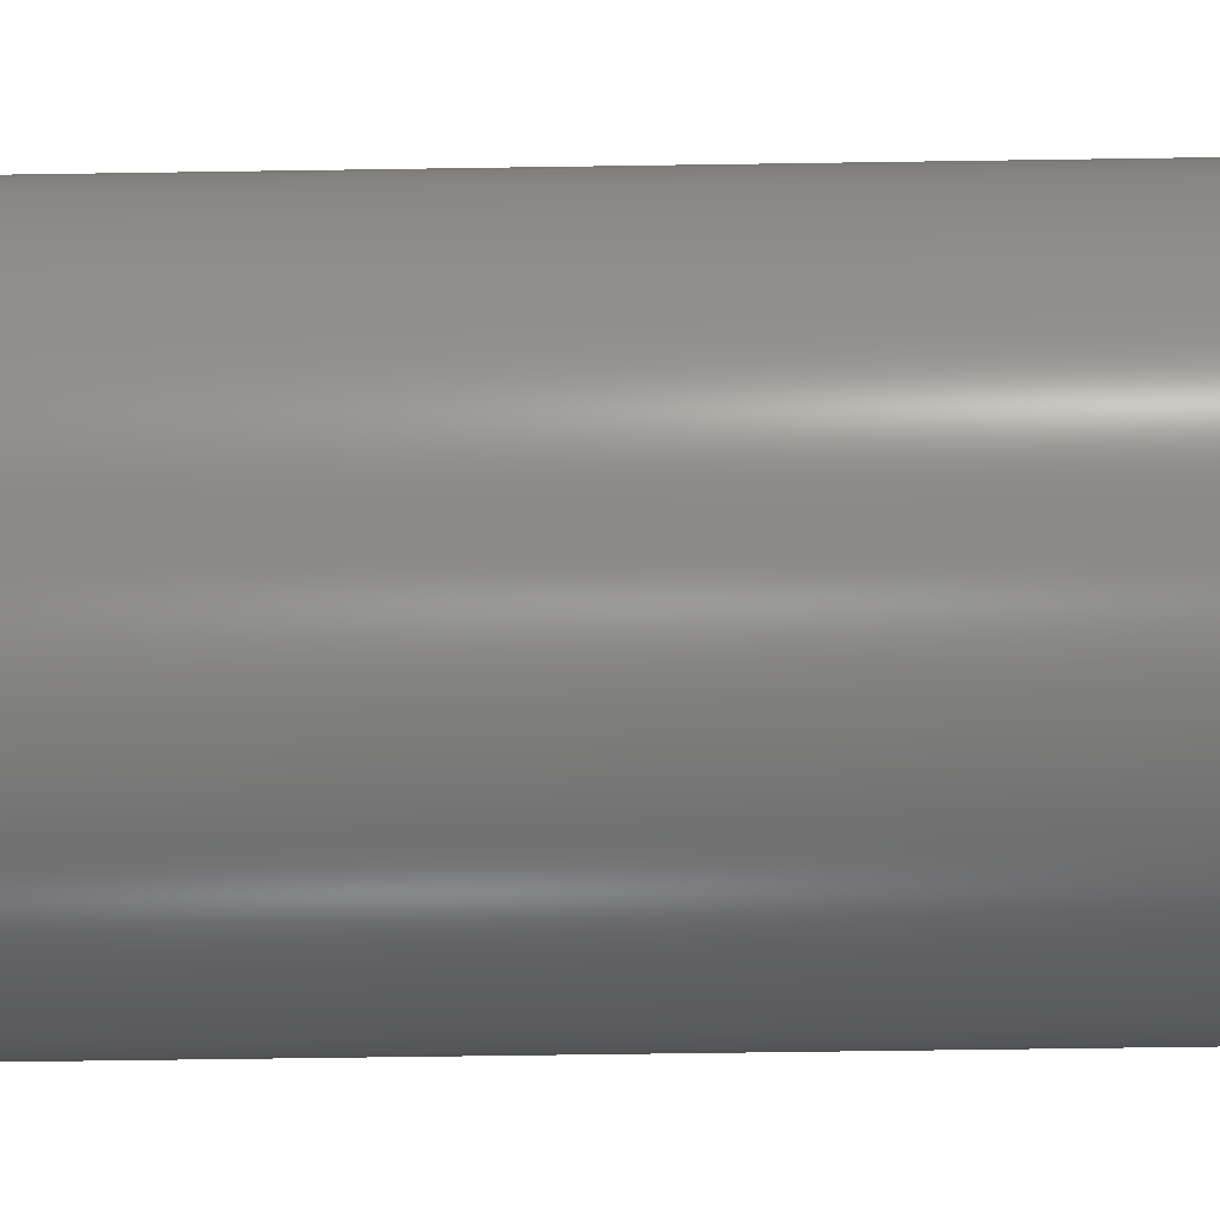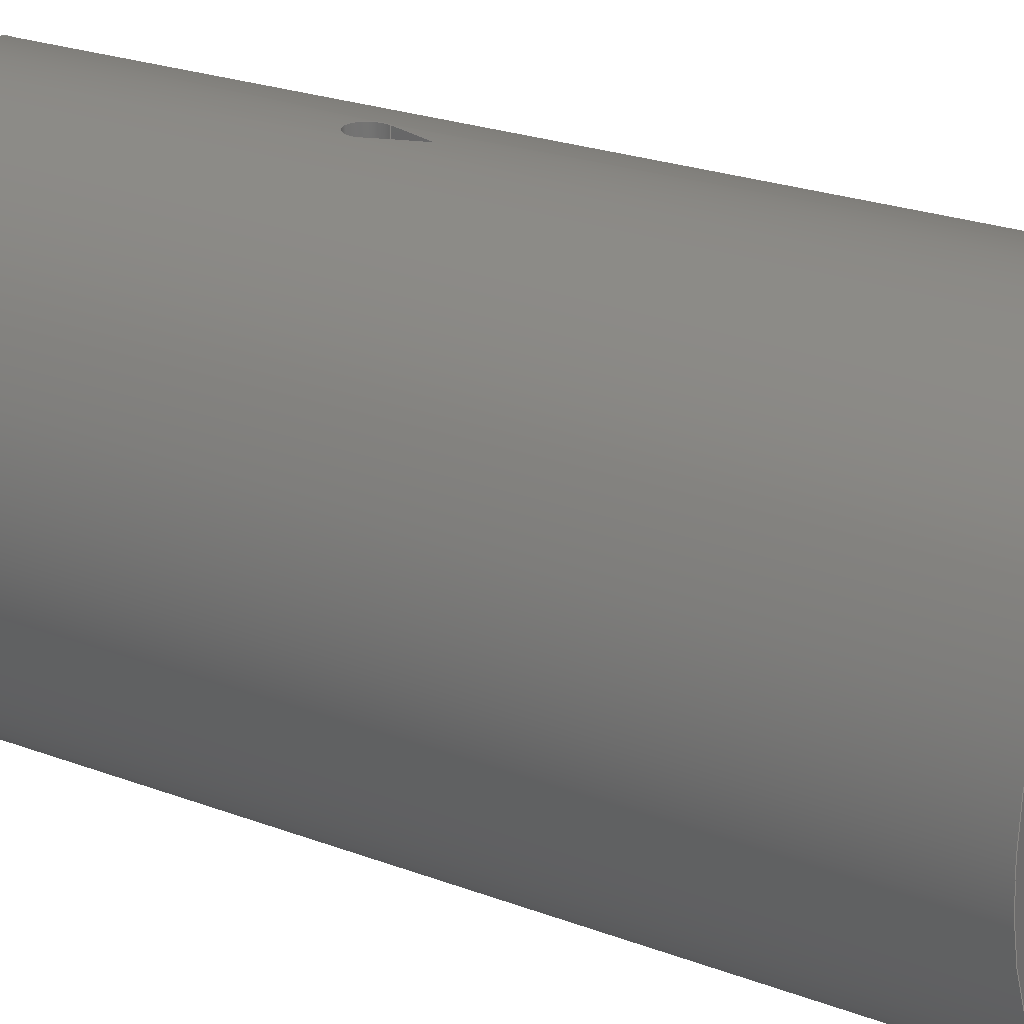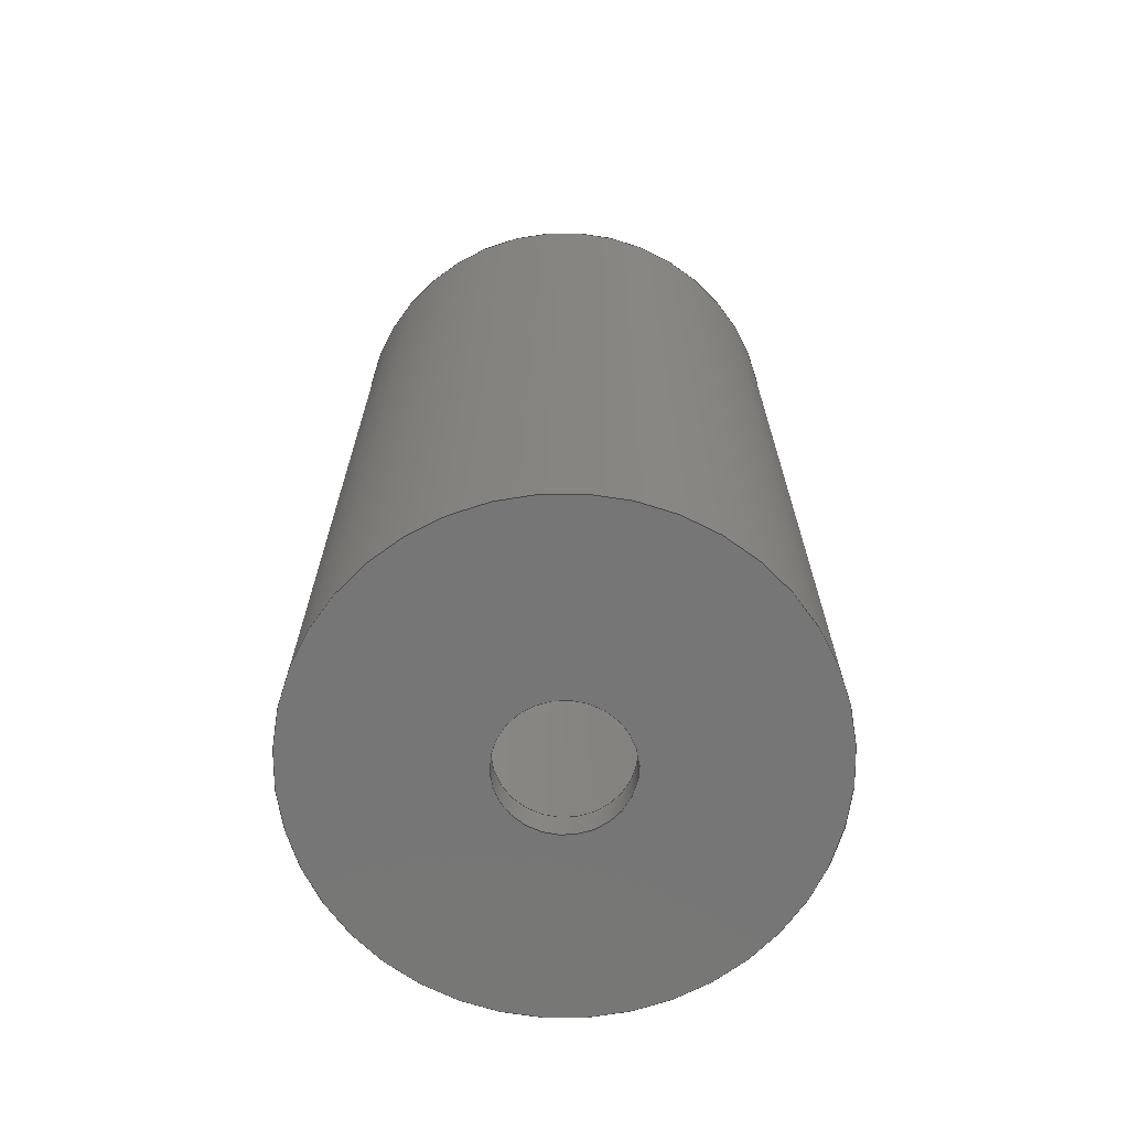
<metadata>
{"format":"step","ext":"step","renderer":"f3d","projection":"perspective","resolution":1024,"background":"white","views":[{"elev":-59.1,"azim":90.9,"up":"+Z"},{"elev":24.0,"azim":122.1,"up":"+Z"},{"elev":-68.8,"azim":85.8,"up":"+Y"}]}
</metadata>
<code>
ISO-10303-21;
DATA;
#1=MECHANICAL_DESIGN_GEOMETRIC_PRESENTATION_REPRESENTATION('',(#5,#6,
#7),#310);
#2=SHAPE_REPRESENTATION_RELATIONSHIP('SRR','None',#317,#3);
#3=ADVANCED_BREP_SHAPE_REPRESENTATION('',(#4),#309);
#4=MANIFOLD_SOLID_BREP('Body1',#144);
#5=STYLED_ITEM('',(#327),#140);
#6=STYLED_ITEM('',(#328),#141);
#7=STYLED_ITEM('',(#326),#4);
#8=B_SPLINE_CURVE_WITH_KNOTS('',3,(#244,#245,#246,#247,#248,#249,#250,
#251,#252,#253,#254,#255,#256,#257,#258,#259,#260,#261,#262,#263,#264,#265,
#266),.UNSPECIFIED.,.F.,.F.,(4,2,2,2,2,2,2,2,2,3,4),(-0.379,
-0.3399,-0.2974,-0.2549,-0.2124,
-0.1699,-0.1274,-0.08496,-0.04248,
0,0.03915),.UNSPECIFIED.);
#9=B_SPLINE_CURVE_WITH_KNOTS('',3,(#268,#269,#270,#271,#272,#273,#274,
#275,#276,#277,#278,#279,#280,#281,#282,#283,#284,#285,#286,#287,#288,#289,
#290),.UNSPECIFIED.,.F.,.F.,(4,3,2,2,2,2,2,2,2,2,4),(-0.03914,
0,0.04248,0.08495,0.1274,0.1699,
0.2124,0.2549,0.2973,0.3398,
0.379),.UNSPECIFIED.);
#10=ELLIPSE('',#164,3.818,1.35);
#11=ELLIPSE('',#165,4.384,1.55);
#12=ELLIPSE('',#168,4.368,1.35);
#13=ELLIPSE('',#169,5.015,1.55);
#14=FACE_BOUND('',#35,.T.);
#15=FACE_BOUND('',#40,.T.);
#16=FACE_BOUND('',#42,.T.);
#17=FACE_BOUND('',#44,.T.);
#18=FACE_BOUND('',#46,.T.);
#19=PLANE('',#161);
#20=PLANE('',#163);
#21=PLANE('',#167);
#22=PLANE('',#175);
#23=PLANE('',#176);
#24=FACE_OUTER_BOUND('',#33,.T.);
#25=FACE_OUTER_BOUND('',#34,.T.);
#26=FACE_OUTER_BOUND('',#36,.T.);
#27=FACE_OUTER_BOUND('',#37,.T.);
#28=FACE_OUTER_BOUND('',#38,.T.);
#29=FACE_OUTER_BOUND('',#39,.T.);
#30=FACE_OUTER_BOUND('',#41,.T.);
#31=FACE_OUTER_BOUND('',#43,.T.);
#32=FACE_OUTER_BOUND('',#45,.T.);
#33=EDGE_LOOP('',(#95,#96,#97,#98));
#34=EDGE_LOOP('',(#99));
#35=EDGE_LOOP('',(#100));
#36=EDGE_LOOP('',(#101,#102,#103,#104));
#37=EDGE_LOOP('',(#105,#106,#107,#108));
#38=EDGE_LOOP('',(#109,#110,#111,#112));
#39=EDGE_LOOP('',(#113,#114,#115,#116));
#40=EDGE_LOOP('',(#117,#118,#119));
#41=EDGE_LOOP('',(#120,#121,#122,#123));
#42=EDGE_LOOP('',(#124,#125,#126));
#43=EDGE_LOOP('',(#127));
#44=EDGE_LOOP('',(#128));
#45=EDGE_LOOP('',(#129));
#46=EDGE_LOOP('',(#130));
#47=LINE('',#228,#53);
#48=LINE('',#238,#54);
#49=LINE('',#241,#55);
#50=LINE('',#291,#56);
#51=LINE('',#298,#57);
#52=LINE('',#303,#58);
#53=VECTOR('',#183,0.4);
#54=VECTOR('',#194,1);
#55=VECTOR('',#197,1);
#56=VECTOR('',#200,1);
#57=VECTOR('',#211,1.35);
#58=VECTOR('',#216,1.55);
#59=CIRCLE('',#159,0.4);
#60=CIRCLE('',#160,0.4);
#61=CIRCLE('',#162,1.35);
#62=CIRCLE('',#171,1.35);
#63=CIRCLE('',#173,1.55);
#64=CIRCLE('',#174,1.55);
#65=VERTEX_POINT('',#225);
#66=VERTEX_POINT('',#227);
#67=VERTEX_POINT('',#231);
#68=VERTEX_POINT('',#234);
#69=VERTEX_POINT('',#235);
#70=VERTEX_POINT('',#237);
#71=VERTEX_POINT('',#239);
#72=VERTEX_POINT('',#243);
#73=VERTEX_POINT('',#267);
#74=VERTEX_POINT('',#296);
#75=VERTEX_POINT('',#300);
#76=VERTEX_POINT('',#302);
#77=EDGE_CURVE('',#65,#65,#59,.T.);
#78=EDGE_CURVE('',#65,#66,#47,.T.);
#79=EDGE_CURVE('',#66,#66,#60,.T.);
#80=EDGE_CURVE('',#67,#67,#61,.T.);
#81=EDGE_CURVE('',#68,#69,#10,.T.);
#82=EDGE_CURVE('',#68,#70,#48,.T.);
#83=EDGE_CURVE('',#71,#70,#11,.T.);
#84=EDGE_CURVE('',#69,#71,#49,.T.);
#85=EDGE_CURVE('',#69,#72,#8,.T.);
#86=EDGE_CURVE('',#73,#71,#9,.T.);
#87=EDGE_CURVE('',#72,#73,#50,.T.);
#88=EDGE_CURVE('',#72,#68,#12,.T.);
#89=EDGE_CURVE('',#70,#73,#13,.T.);
#90=EDGE_CURVE('',#74,#74,#62,.T.);
#91=EDGE_CURVE('',#74,#67,#51,.T.);
#92=EDGE_CURVE('',#75,#75,#63,.T.);
#93=EDGE_CURVE('',#75,#76,#52,.T.);
#94=EDGE_CURVE('',#76,#76,#64,.T.);
#95=ORIENTED_EDGE('',*,*,#77,.F.);
#96=ORIENTED_EDGE('',*,*,#78,.T.);
#97=ORIENTED_EDGE('',*,*,#79,.F.);
#98=ORIENTED_EDGE('',*,*,#78,.F.);
#99=ORIENTED_EDGE('',*,*,#80,.F.);
#100=ORIENTED_EDGE('',*,*,#77,.T.);
#101=ORIENTED_EDGE('',*,*,#81,.F.);
#102=ORIENTED_EDGE('',*,*,#82,.T.);
#103=ORIENTED_EDGE('',*,*,#83,.F.);
#104=ORIENTED_EDGE('',*,*,#84,.F.);
#105=ORIENTED_EDGE('',*,*,#85,.F.);
#106=ORIENTED_EDGE('',*,*,#84,.T.);
#107=ORIENTED_EDGE('',*,*,#86,.F.);
#108=ORIENTED_EDGE('',*,*,#87,.F.);
#109=ORIENTED_EDGE('',*,*,#88,.F.);
#110=ORIENTED_EDGE('',*,*,#87,.T.);
#111=ORIENTED_EDGE('',*,*,#89,.F.);
#112=ORIENTED_EDGE('',*,*,#82,.F.);
#113=ORIENTED_EDGE('',*,*,#90,.F.);
#114=ORIENTED_EDGE('',*,*,#91,.T.);
#115=ORIENTED_EDGE('',*,*,#80,.T.);
#116=ORIENTED_EDGE('',*,*,#91,.F.);
#117=ORIENTED_EDGE('',*,*,#85,.T.);
#118=ORIENTED_EDGE('',*,*,#88,.T.);
#119=ORIENTED_EDGE('',*,*,#81,.T.);
#120=ORIENTED_EDGE('',*,*,#92,.F.);
#121=ORIENTED_EDGE('',*,*,#93,.T.);
#122=ORIENTED_EDGE('',*,*,#94,.T.);
#123=ORIENTED_EDGE('',*,*,#93,.F.);
#124=ORIENTED_EDGE('',*,*,#86,.T.);
#125=ORIENTED_EDGE('',*,*,#83,.T.);
#126=ORIENTED_EDGE('',*,*,#89,.T.);
#127=ORIENTED_EDGE('',*,*,#92,.T.);
#128=ORIENTED_EDGE('',*,*,#90,.T.);
#129=ORIENTED_EDGE('',*,*,#94,.F.);
#130=ORIENTED_EDGE('',*,*,#79,.T.);
#131=CYLINDRICAL_SURFACE('',#158,0.4);
#132=CYLINDRICAL_SURFACE('',#166,0.1127);
#133=CYLINDRICAL_SURFACE('',#170,1.35);
#134=CYLINDRICAL_SURFACE('',#172,1.55);
#135=ADVANCED_FACE('',(#24),#131,.F.);
#136=ADVANCED_FACE('',(#25,#14),#19,.T.);
#137=ADVANCED_FACE('',(#26),#20,.F.);
#138=ADVANCED_FACE('',(#27),#132,.F.);
#139=ADVANCED_FACE('',(#28),#21,.F.);
#140=ADVANCED_FACE('',(#29,#15),#133,.F.);
#141=ADVANCED_FACE('',(#30,#16),#134,.T.);
#142=ADVANCED_FACE('',(#31,#17),#22,.T.);
#143=ADVANCED_FACE('',(#32,#18),#23,.F.);
#144=CLOSED_SHELL('',(#135,#136,#137,#138,#139,#140,#141,#142,#143));
#145=DERIVED_UNIT_ELEMENT(#147,1);
#146=DERIVED_UNIT_ELEMENT(#312,3);
#147=(
MASS_UNIT()
NAMED_UNIT(*)
SI_UNIT(.KILO.,.GRAM.)
);
#148=DERIVED_UNIT((#145,#146));
#149=MEASURE_REPRESENTATION_ITEM('density measure',
POSITIVE_RATIO_MEASURE(7850),#148);
#150=PROPERTY_DEFINITION_REPRESENTATION(#155,#152);
#151=PROPERTY_DEFINITION_REPRESENTATION(#156,#153);
#152=REPRESENTATION('material name',(#154),#309);
#153=REPRESENTATION('density',(#149),#309);
#154=DESCRIPTIVE_REPRESENTATION_ITEM('Steel','Steel');
#155=PROPERTY_DEFINITION('material property','material name',#319);
#156=PROPERTY_DEFINITION('material property','density of part',#319);
#157=AXIS2_PLACEMENT_3D('placement',#223,#177,#178);
#158=AXIS2_PLACEMENT_3D('',#224,#179,#180);
#159=AXIS2_PLACEMENT_3D('',#226,#181,#182);
#160=AXIS2_PLACEMENT_3D('',#229,#184,#185);
#161=AXIS2_PLACEMENT_3D('',#230,#186,#187);
#162=AXIS2_PLACEMENT_3D('',#232,#188,#189);
#163=AXIS2_PLACEMENT_3D('',#233,#190,#191);
#164=AXIS2_PLACEMENT_3D('',#236,#192,#193);
#165=AXIS2_PLACEMENT_3D('',#240,#195,#196);
#166=AXIS2_PLACEMENT_3D('',#242,#198,#199);
#167=AXIS2_PLACEMENT_3D('',#292,#201,#202);
#168=AXIS2_PLACEMENT_3D('',#293,#203,#204);
#169=AXIS2_PLACEMENT_3D('',#294,#205,#206);
#170=AXIS2_PLACEMENT_3D('',#295,#207,#208);
#171=AXIS2_PLACEMENT_3D('',#297,#209,#210);
#172=AXIS2_PLACEMENT_3D('',#299,#212,#213);
#173=AXIS2_PLACEMENT_3D('',#301,#214,#215);
#174=AXIS2_PLACEMENT_3D('',#304,#217,#218);
#175=AXIS2_PLACEMENT_3D('',#305,#219,#220);
#176=AXIS2_PLACEMENT_3D('',#306,#221,#222);
#177=DIRECTION('axis',(0,0,1));
#178=DIRECTION('refdir',(1,0,0));
#179=DIRECTION('center_axis',(0,-1,0));
#180=DIRECTION('ref_axis',(-1,0,0));
#181=DIRECTION('center_axis',(0,-1,0));
#182=DIRECTION('ref_axis',(-1,0,0));
#183=DIRECTION('',(0,-1,0));
#184=DIRECTION('center_axis',(0,1,0));
#185=DIRECTION('ref_axis',(-1,0,0));
#186=DIRECTION('center_axis',(0,1,0));
#187=DIRECTION('ref_axis',(1,0,0));
#188=DIRECTION('center_axis',(0,-1,0));
#189=DIRECTION('ref_axis',(1,0,0));
#190=DIRECTION('center_axis',(-0.9354,0.3536,0));
#191=DIRECTION('ref_axis',(-0.3536,-0.9354,0));
#192=DIRECTION('center_axis',(0.9354,-0.3536,0));
#193=DIRECTION('ref_axis',(0.3536,0.9354,0));
#194=DIRECTION('',(0,0,1));
#195=DIRECTION('center_axis',(-0.9354,0.3536,0));
#196=DIRECTION('ref_axis',(0.3536,0.9354,0));
#197=DIRECTION('',(0,0,1));
#198=DIRECTION('center_axis',(0,0,1));
#199=DIRECTION('ref_axis',(1.97e-15,-1,0));
#200=DIRECTION('',(0,0,1));
#201=DIRECTION('center_axis',(0.951,0.3091,0));
#202=DIRECTION('ref_axis',(-0.3091,0.951,0));
#203=DIRECTION('center_axis',(-0.951,-0.3091,0));
#204=DIRECTION('ref_axis',(0.3091,-0.951,0));
#205=DIRECTION('center_axis',(0.951,0.3091,0));
#206=DIRECTION('ref_axis',(0.3091,-0.951,0));
#207=DIRECTION('center_axis',(0,1,0));
#208=DIRECTION('ref_axis',(1,0,0));
#209=DIRECTION('center_axis',(0,-1,0));
#210=DIRECTION('ref_axis',(1,0,0));
#211=DIRECTION('',(0,-1,0));
#212=DIRECTION('center_axis',(0,1,0));
#213=DIRECTION('ref_axis',(1,0,0));
#214=DIRECTION('center_axis',(0,1,0));
#215=DIRECTION('ref_axis',(1,0,0));
#216=DIRECTION('',(0,-1,0));
#217=DIRECTION('center_axis',(0,1,0));
#218=DIRECTION('ref_axis',(1,0,0));
#219=DIRECTION('center_axis',(0,1,0));
#220=DIRECTION('ref_axis',(1,0,0));
#221=DIRECTION('center_axis',(0,1,0));
#222=DIRECTION('ref_axis',(1,0,0));
#223=CARTESIAN_POINT('',(0,0,0));
#224=CARTESIAN_POINT('Origin',(0,0.2,0));
#225=CARTESIAN_POINT('',(0.4,0.2,-4.899e-17));
#226=CARTESIAN_POINT('Origin',(0,0.2,0));
#227=CARTESIAN_POINT('',(0.4,0,-4.899e-17));
#228=CARTESIAN_POINT('',(0.4,0.2,4.899e-17));
#229=CARTESIAN_POINT('Origin',(0,0,0));
#230=CARTESIAN_POINT('Origin',(0,0.2,0));
#231=CARTESIAN_POINT('',(-1.35,0.2,1.653e-16));
#232=CARTESIAN_POINT('Origin',(0,0.2,0));
#233=CARTESIAN_POINT('Origin',(0.001297,2.64,0));
#234=CARTESIAN_POINT('',(0.001297,2.64,1.35));
#235=CARTESIAN_POINT('',(-0.1121,2.34,1.345));
#236=CARTESIAN_POINT('Origin',(0,2.636,0));
#237=CARTESIAN_POINT('',(0.001297,2.64,1.55));
#238=CARTESIAN_POINT('',(0.001297,2.64,0));
#239=CARTESIAN_POINT('',(-0.1121,2.34,1.546));
#240=CARTESIAN_POINT('Origin',(0,2.636,0));
#241=CARTESIAN_POINT('',(-0.1121,2.34,0));
#242=CARTESIAN_POINT('Origin',(-0.006656,2.3,0));
#243=CARTESIAN_POINT('',(0.09879,2.34,1.346));
#244=CARTESIAN_POINT('Ctrl Pts',(-0.1121,2.34,1.345));
#245=CARTESIAN_POINT('Ctrl Pts',(-0.117,2.327,1.345));
#246=CARTESIAN_POINT('Ctrl Pts',(-0.1194,2.313,1.345));
#247=CARTESIAN_POINT('Ctrl Pts',(-0.1194,2.286,1.345));
#248=CARTESIAN_POINT('Ctrl Pts',(-0.1165,2.271,1.345));
#249=CARTESIAN_POINT('Ctrl Pts',(-0.105,2.243,1.346));
#250=CARTESIAN_POINT('Ctrl Pts',(-0.09637,2.23,1.347));
#251=CARTESIAN_POINT('Ctrl Pts',(-0.07636,2.21,1.348));
#252=CARTESIAN_POINT('Ctrl Pts',(-0.06369,2.202,1.349));
#253=CARTESIAN_POINT('Ctrl Pts',(-0.03592,2.19,1.35));
#254=CARTESIAN_POINT('Ctrl Pts',(-0.02082,2.187,1.35));
#255=CARTESIAN_POINT('Ctrl Pts',(0.007502,2.187,1.35));
#256=CARTESIAN_POINT('Ctrl Pts',(0.0226,2.19,1.35));
#257=CARTESIAN_POINT('Ctrl Pts',(0.05037,2.202,1.349));
#258=CARTESIAN_POINT('Ctrl Pts',(0.06304,2.21,1.349));
#259=CARTESIAN_POINT('Ctrl Pts',(0.08305,2.23,1.347));
#260=CARTESIAN_POINT('Ctrl Pts',(0.09173,2.243,1.347));
#261=CARTESIAN_POINT('Ctrl Pts',(0.1032,2.271,1.346));
#262=CARTESIAN_POINT('Ctrl Pts',(0.1061,2.286,1.346));
#263=CARTESIAN_POINT('Ctrl Pts',(0.1061,2.3,1.346));
#264=CARTESIAN_POINT('Ctrl Pts',(0.1061,2.313,1.346));
#265=CARTESIAN_POINT('Ctrl Pts',(0.1037,2.327,1.346));
#266=CARTESIAN_POINT('Ctrl Pts',(0.09879,2.34,1.346));
#267=CARTESIAN_POINT('',(0.09879,2.34,1.547));
#268=CARTESIAN_POINT('Ctrl Pts',(0.09879,2.34,1.547));
#269=CARTESIAN_POINT('Ctrl Pts',(0.1037,2.327,1.547));
#270=CARTESIAN_POINT('Ctrl Pts',(0.1061,2.313,1.546));
#271=CARTESIAN_POINT('Ctrl Pts',(0.1061,2.3,1.546));
#272=CARTESIAN_POINT('Ctrl Pts',(0.1061,2.286,1.546));
#273=CARTESIAN_POINT('Ctrl Pts',(0.1032,2.271,1.547));
#274=CARTESIAN_POINT('Ctrl Pts',(0.09173,2.243,1.547));
#275=CARTESIAN_POINT('Ctrl Pts',(0.08306,2.23,1.548));
#276=CARTESIAN_POINT('Ctrl Pts',(0.06304,2.21,1.549));
#277=CARTESIAN_POINT('Ctrl Pts',(0.05037,2.202,1.549));
#278=CARTESIAN_POINT('Ctrl Pts',(0.0226,2.19,1.55));
#279=CARTESIAN_POINT('Ctrl Pts',(0.007501,2.187,1.55));
#280=CARTESIAN_POINT('Ctrl Pts',(-0.02082,2.187,1.55));
#281=CARTESIAN_POINT('Ctrl Pts',(-0.03592,2.19,1.55));
#282=CARTESIAN_POINT('Ctrl Pts',(-0.06369,2.202,1.549));
#283=CARTESIAN_POINT('Ctrl Pts',(-0.07636,2.21,1.548));
#284=CARTESIAN_POINT('Ctrl Pts',(-0.09637,2.23,1.547));
#285=CARTESIAN_POINT('Ctrl Pts',(-0.105,2.243,1.546));
#286=CARTESIAN_POINT('Ctrl Pts',(-0.1165,2.271,1.546));
#287=CARTESIAN_POINT('Ctrl Pts',(-0.1194,2.286,1.545));
#288=CARTESIAN_POINT('Ctrl Pts',(-0.1194,2.313,1.545));
#289=CARTESIAN_POINT('Ctrl Pts',(-0.117,2.327,1.546));
#290=CARTESIAN_POINT('Ctrl Pts',(-0.1121,2.34,1.546));
#291=CARTESIAN_POINT('',(0.09879,2.34,0));
#292=CARTESIAN_POINT('Origin',(0.09879,2.34,0));
#293=CARTESIAN_POINT('Origin',(0,2.644,0));
#294=CARTESIAN_POINT('Origin',(0,2.644,0));
#295=CARTESIAN_POINT('Origin',(0,0,0));
#296=CARTESIAN_POINT('',(-1.35,6,1.653e-16));
#297=CARTESIAN_POINT('Origin',(0,6,0));
#298=CARTESIAN_POINT('',(-1.35,0,1.653e-16));
#299=CARTESIAN_POINT('Origin',(0,0,0));
#300=CARTESIAN_POINT('',(-1.55,6,1.898e-16));
#301=CARTESIAN_POINT('Origin',(0,6,0));
#302=CARTESIAN_POINT('',(-1.55,0,1.898e-16));
#303=CARTESIAN_POINT('',(-1.55,0,1.898e-16));
#304=CARTESIAN_POINT('Origin',(0,0,0));
#305=CARTESIAN_POINT('Origin',(0,6,0));
#306=CARTESIAN_POINT('Origin',(0,0,0));
#307=UNCERTAINTY_MEASURE_WITH_UNIT(LENGTH_MEASURE(0.001),#311,
'DISTANCE_ACCURACY_VALUE',
'Maximum model space distance between geometric entities at asserted c
onnectivities');
#308=UNCERTAINTY_MEASURE_WITH_UNIT(LENGTH_MEASURE(0.001),#311,
'DISTANCE_ACCURACY_VALUE',
'Maximum model space distance between geometric entities at asserted c
onnectivities');
#309=(
GEOMETRIC_REPRESENTATION_CONTEXT(3)
GLOBAL_UNCERTAINTY_ASSIGNED_CONTEXT((#307))
GLOBAL_UNIT_ASSIGNED_CONTEXT((#311,#313,#314))
REPRESENTATION_CONTEXT('','3D')
);
#310=(
GEOMETRIC_REPRESENTATION_CONTEXT(3)
GLOBAL_UNCERTAINTY_ASSIGNED_CONTEXT((#308))
GLOBAL_UNIT_ASSIGNED_CONTEXT((#311,#313,#314))
REPRESENTATION_CONTEXT('','3D')
);
#311=(
LENGTH_UNIT()
NAMED_UNIT(*)
SI_UNIT(.CENTI.,.METRE.)
);
#312=(
LENGTH_UNIT()
NAMED_UNIT(*)
SI_UNIT($,.METRE.)
);
#313=(
NAMED_UNIT(*)
PLANE_ANGLE_UNIT()
SI_UNIT($,.RADIAN.)
);
#314=(
NAMED_UNIT(*)
SI_UNIT($,.STERADIAN.)
SOLID_ANGLE_UNIT()
);
#315=SHAPE_DEFINITION_REPRESENTATION(#316,#317);
#316=PRODUCT_DEFINITION_SHAPE('',$,#319);
#317=SHAPE_REPRESENTATION('',(#157),#309);
#318=PRODUCT_DEFINITION_CONTEXT('part definition',#323,'design');
#319=PRODUCT_DEFINITION('Untitled','Untitled',#320,#318);
#320=PRODUCT_DEFINITION_FORMATION('',$,#325);
#321=PRODUCT_RELATED_PRODUCT_CATEGORY('Untitled','Untitled',(#325));
#322=APPLICATION_PROTOCOL_DEFINITION('international standard',
'automotive_design',2009,#323);
#323=APPLICATION_CONTEXT(
'Core Data for Automotive Mechanical Design Process');
#324=PRODUCT_CONTEXT('part definition',#323,'mechanical');
#325=PRODUCT('Untitled','Untitled',$,(#324));
#326=PRESENTATION_STYLE_ASSIGNMENT((#329));
#327=PRESENTATION_STYLE_ASSIGNMENT((#330));
#328=PRESENTATION_STYLE_ASSIGNMENT((#331));
#329=SURFACE_STYLE_USAGE(.BOTH.,#332);
#330=SURFACE_STYLE_USAGE(.BOTH.,#333);
#331=SURFACE_STYLE_USAGE(.BOTH.,#334);
#332=SURFACE_SIDE_STYLE('',(#335));
#333=SURFACE_SIDE_STYLE('',(#336));
#334=SURFACE_SIDE_STYLE('',(#337));
#335=SURFACE_STYLE_FILL_AREA(#338);
#336=SURFACE_STYLE_FILL_AREA(#339);
#337=SURFACE_STYLE_FILL_AREA(#340);
#338=FILL_AREA_STYLE('Steel - Satin',(#341));
#339=FILL_AREA_STYLE('Bronze - Patina',(#342));
#340=FILL_AREA_STYLE('Bronze - Polished',(#343));
#341=FILL_AREA_STYLE_COLOUR('Steel - Satin',#344);
#342=FILL_AREA_STYLE_COLOUR('Bronze - Patina',#345);
#343=FILL_AREA_STYLE_COLOUR('Bronze - Polished',#346);
#344=COLOUR_RGB('Steel - Satin',0.6275,0.6275,0.6275);
#345=COLOUR_RGB('Bronze - Patina',0.5176,0.4118,0.2941);
#346=COLOUR_RGB('Bronze - Polished',0.6078,0.5255,
0.3647);
ENDSEC;
END-ISO-10303-21;

</code>
